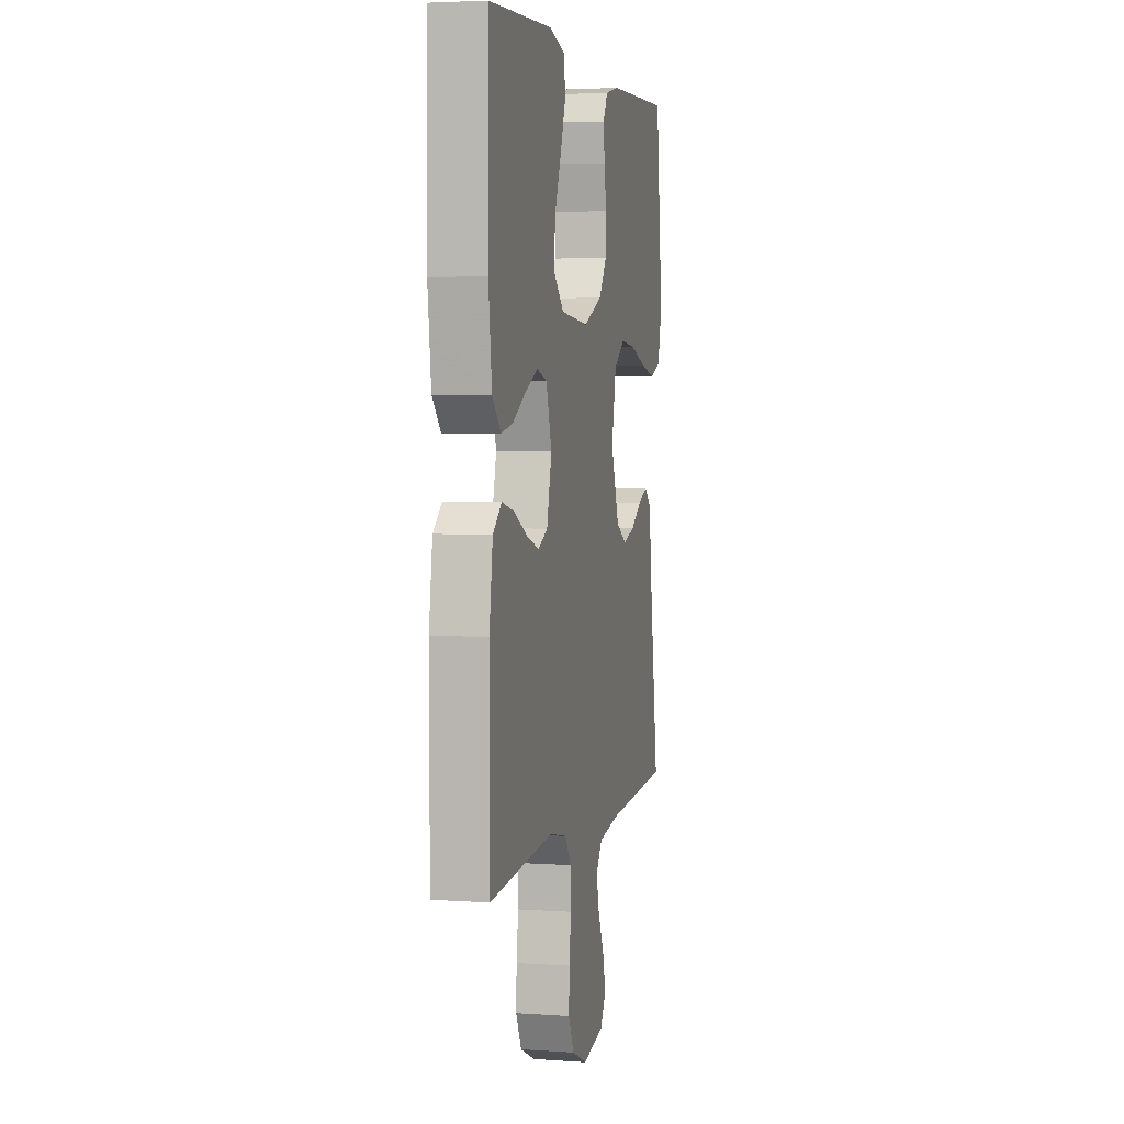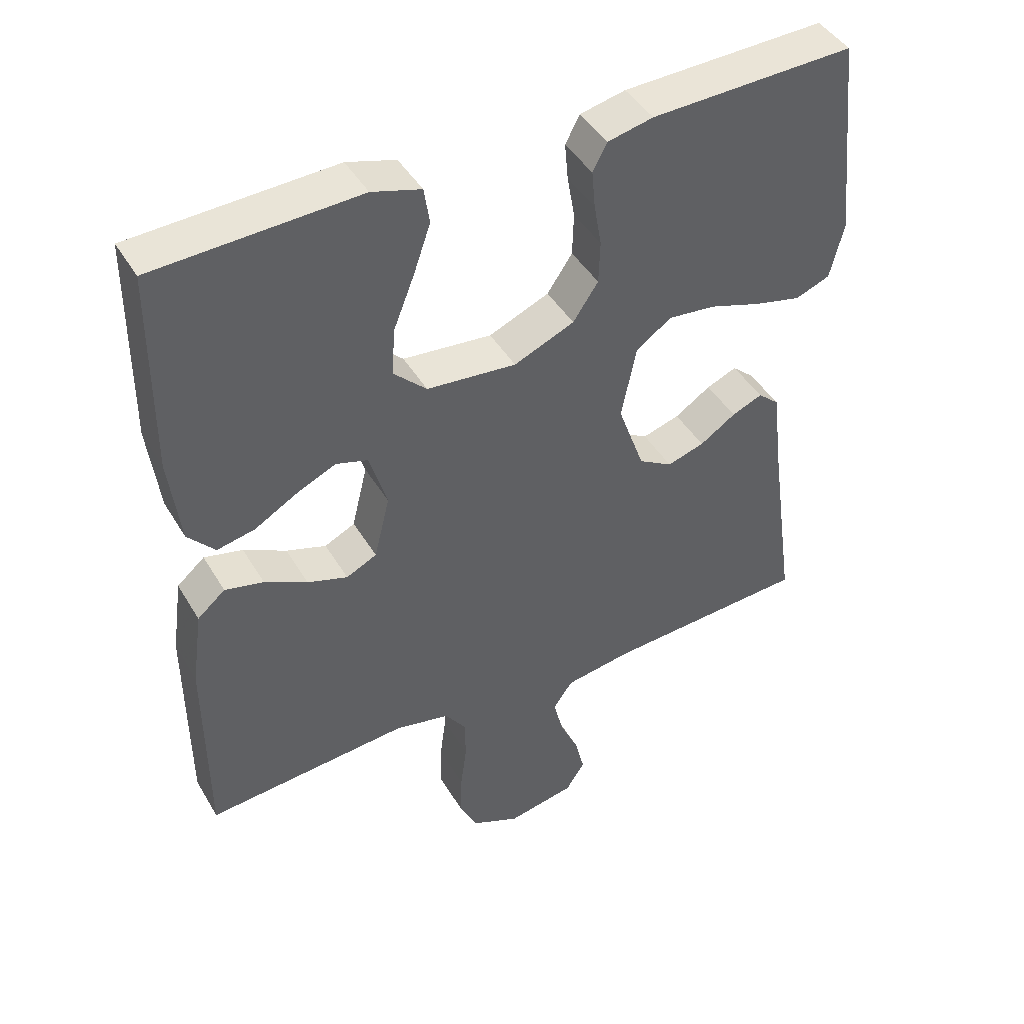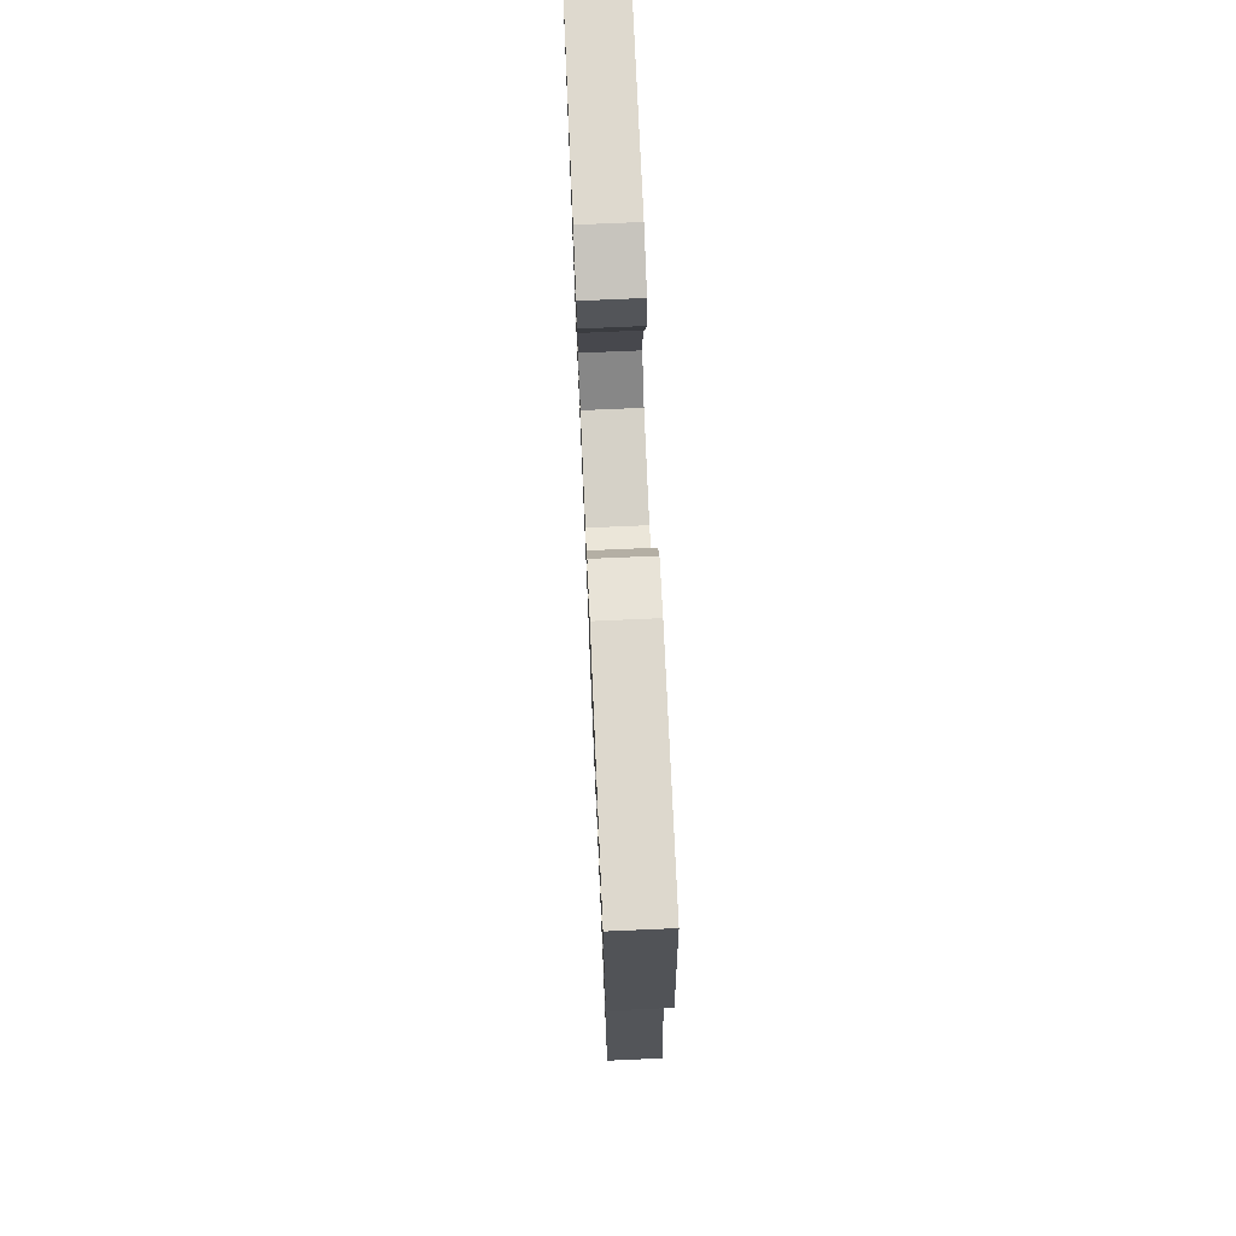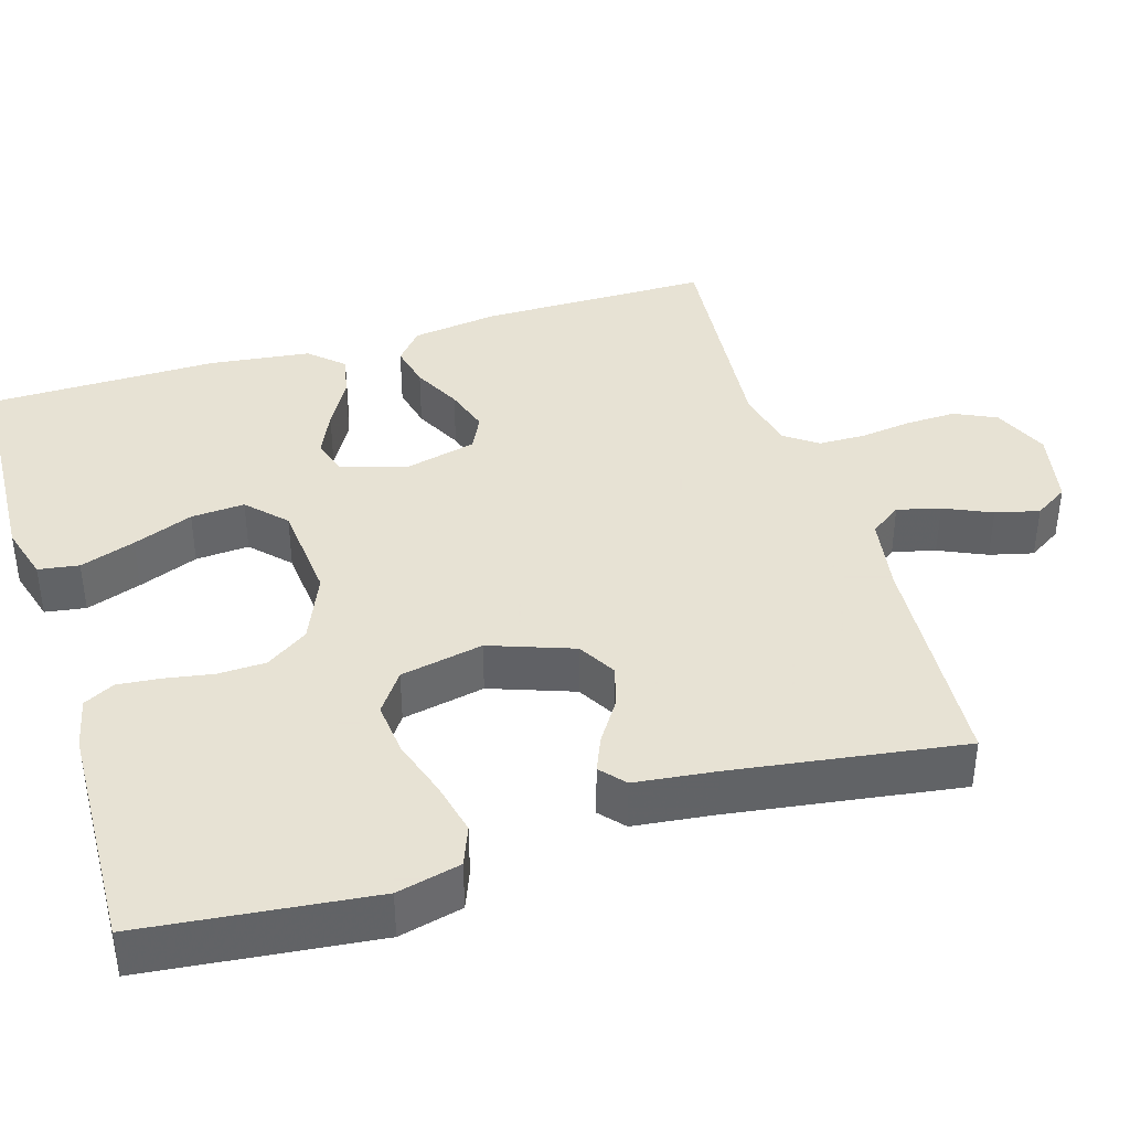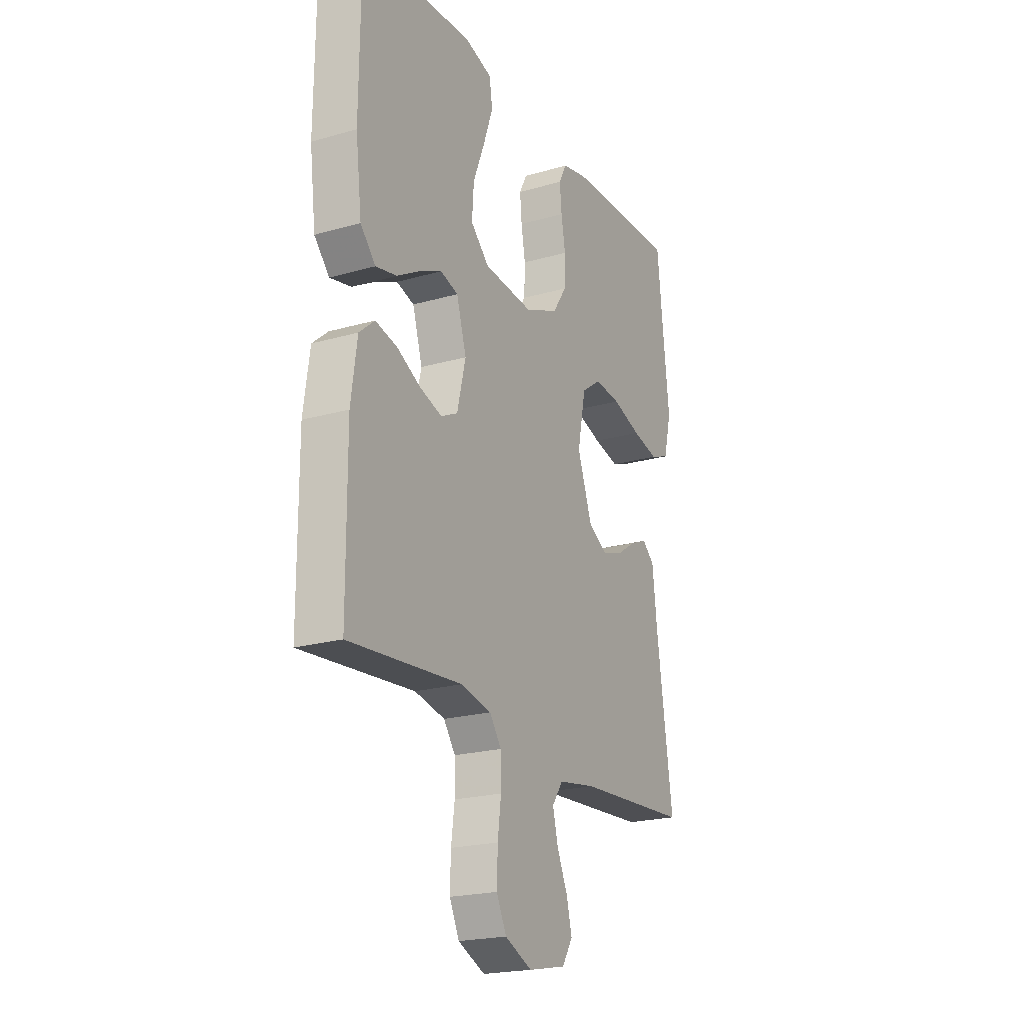
<metadata>
{"format":"obj","ext":"obj","renderer":"f3d","projection":"perspective","resolution":1024,"background":"white","views":[{"elev":3.8,"azim":-77.1,"up":"+Z"},{"elev":44.1,"azim":-28.8,"up":"+Z"},{"elev":74.0,"azim":87.5,"up":"+Z"},{"elev":39.7,"azim":73.1,"up":"+Y"},{"elev":-21.4,"azim":-63.1,"up":"+Z"}]}
</metadata>
<code>
v 0.5 0.07 0.5
v 0.532 0.07 0.2
v 0.512 0.07 0.117
v 0.461 0.07 0.097
v 0.392 0.07 0.113
v 0.315 0.07 0.138
v 0.245 0.07 0.145
v 0.193 0.07 0.108
v 0.171 0.07 0
v 0.21 0.07 -0.109
v 0.26 0.07 -0.138
v 0.315 0.07 -0.121
v 0.368 0.07 -0.086
v 0.413 0.07 -0.067
v 0.445 0.07 -0.095
v 0.457 0.07 -0.2
v 0.5 0.07 -0.5
v 0.2 0.07 -0.519
v 0.101 0.07 -0.535
v 0.072 0.07 -0.576
v 0.086 0.07 -0.632
v 0.114 0.07 -0.694
v 0.128 0.07 -0.751
v 0.1 0.07 -0.795
v 0 0.07 -0.815
v -0.072 0.07 -0.783
v -0.098 0.07 -0.729
v -0.096 0.07 -0.663
v -0.087 0.07 -0.595
v -0.088 0.07 -0.534
v -0.119 0.07 -0.491
v -0.2 0.07 -0.474
v -0.5 0.07 -0.5
v -0.501 0.07 -0.2
v -0.485 0.07 -0.087
v -0.444 0.07 -0.052
v -0.387 0.07 -0.065
v -0.324 0.07 -0.097
v -0.265 0.07 -0.116
v -0.22 0.07 -0.094
v -0.197 0.07 0
v -0.223 0.07 0.086
v -0.27 0.07 0.1
v -0.329 0.07 0.073
v -0.391 0.07 0.037
v -0.447 0.07 0.025
v -0.487 0.07 0.069
v -0.503 0.07 0.2
v -0.5 0.07 0.5
v -0.2 0.07 0.514
v -0.128 0.07 0.493
v -0.12 0.07 0.44
v -0.145 0.07 0.368
v -0.176 0.07 0.29
v -0.181 0.07 0.22
v -0.132 0.07 0.173
v 0 0.07 0.161
v 0.089 0.07 0.199
v 0.126 0.07 0.254
v 0.128 0.07 0.317
v 0.117 0.07 0.38
v 0.112 0.07 0.435
v 0.133 0.07 0.475
v 0.2 0.07 0.49
v 0.5 0 0.5
v 0.532 0 0.2
v 0.512 0 0.117
v 0.461 0 0.097
v 0.392 0 0.113
v 0.315 0 0.138
v 0.245 0 0.145
v 0.193 0 0.108
v 0.171 0 0
v 0.21 0 -0.109
v 0.26 0 -0.138
v 0.315 0 -0.121
v 0.368 0 -0.086
v 0.413 0 -0.067
v 0.445 0 -0.095
v 0.457 0 -0.2
v 0.5 0 -0.5
v 0.2 0 -0.519
v 0.101 0 -0.535
v 0.072 0 -0.576
v 0.086 0 -0.632
v 0.114 0 -0.694
v 0.128 0 -0.751
v 0.1 0 -0.795
v 0 0 -0.815
v -0.072 0 -0.783
v -0.098 0 -0.729
v -0.096 0 -0.663
v -0.087 0 -0.595
v -0.088 0 -0.534
v -0.119 0 -0.491
v -0.2 0 -0.474
v -0.5 0 -0.5
v -0.501 0 -0.2
v -0.485 0 -0.087
v -0.444 0 -0.052
v -0.387 0 -0.065
v -0.324 0 -0.097
v -0.265 0 -0.116
v -0.22 0 -0.094
v -0.197 0 0
v -0.223 0 0.086
v -0.27 0 0.1
v -0.329 0 0.073
v -0.391 0 0.037
v -0.447 0 0.025
v -0.487 0 0.069
v -0.503 0 0.2
v -0.5 0 0.5
v -0.2 0 0.514
v -0.128 0 0.493
v -0.12 0 0.44
v -0.145 0 0.368
v -0.176 0 0.29
v -0.181 0 0.22
v -0.132 0 0.173
v 0 0 0.161
v 0.089 0 0.199
v 0.126 0 0.254
v 0.128 0 0.317
v 0.117 0 0.38
v 0.112 0 0.435
v 0.133 0 0.475
v 0.2 0 0.49
f 4 5 6
f 3 4 6
f 2 3 6
f 1 2 6
f 64 1 6
f 63 64 6
f 62 63 6
f 61 62 6
f 60 61 6
f 59 60 6 7
f 58 59 7 8
f 57 58 8 9
f 56 57 9 10
f 52 53 54
f 51 52 54
f 50 51 54
f 49 50 54
f 48 49 54
f 47 48 54
f 46 47 54
f 45 46 54
f 44 45 54
f 43 44 54 55
f 42 43 55 56
f 36 37 38
f 35 36 38
f 34 35 38
f 33 34 38
f 32 33 38
f 31 32 38 39
f 30 31 39 40
f 27 28 29
f 26 27 29
f 25 26 29
f 24 25 29
f 23 24 29
f 22 23 29
f 21 22 29
f 20 21 29 30
f 30 40 41
f 20 30 41
f 19 20 41
f 16 17 18
f 16 18 19
f 15 16 19
f 14 15 19
f 13 14 19
f 12 13 19
f 42 56 10
f 41 42 10
f 19 41 10
f 19 10 11
f 11 12 19
f 70 69 68
f 70 68 67
f 70 67 66
f 70 66 65
f 70 65 128
f 70 128 127
f 70 127 126
f 70 126 125
f 70 125 124
f 71 70 124 123
f 72 71 123 122
f 73 72 122 121
f 74 73 121 120
f 118 117 116
f 118 116 115
f 118 115 114
f 118 114 113
f 118 113 112
f 118 112 111
f 118 111 110
f 118 110 109
f 118 109 108
f 119 118 108 107
f 120 119 107 106
f 102 101 100
f 102 100 99
f 102 99 98
f 102 98 97
f 102 97 96
f 103 102 96 95
f 104 103 95 94
f 93 92 91
f 93 91 90
f 93 90 89
f 93 89 88
f 93 88 87
f 93 87 86
f 93 86 85
f 94 93 85 84
f 105 104 94
f 105 94 84
f 105 84 83
f 82 81 80
f 83 82 80
f 83 80 79
f 83 79 78
f 83 78 77
f 83 77 76
f 74 120 106
f 74 106 105
f 74 105 83
f 75 74 83
f 83 76 75
f 1 65 66 2
f 2 66 67 3
f 3 67 68 4
f 4 68 69 5
f 5 69 70 6
f 6 70 71 7
f 7 71 72 8
f 8 72 73 9
f 9 73 74 10
f 10 74 75 11
f 11 75 76 12
f 12 76 77 13
f 13 77 78 14
f 14 78 79 15
f 15 79 80 16
f 16 80 81 17
f 17 81 82 18
f 18 82 83 19
f 19 83 84 20
f 20 84 85 21
f 21 85 86 22
f 22 86 87 23
f 23 87 88 24
f 24 88 89 25
f 25 89 90 26
f 26 90 91 27
f 27 91 92 28
f 28 92 93 29
f 29 93 94 30
f 30 94 95 31
f 31 95 96 32
f 32 96 97 33
f 33 97 98 34
f 34 98 99 35
f 35 99 100 36
f 36 100 101 37
f 37 101 102 38
f 38 102 103 39
f 39 103 104 40
f 40 104 105 41
f 41 105 106 42
f 42 106 107 43
f 43 107 108 44
f 44 108 109 45
f 45 109 110 46
f 46 110 111 47
f 47 111 112 48
f 48 112 113 49
f 49 113 114 50
f 50 114 115 51
f 51 115 116 52
f 52 116 117 53
f 53 117 118 54
f 54 118 119 55
f 55 119 120 56
f 56 120 121 57
f 57 121 122 58
f 58 122 123 59
f 59 123 124 60
f 60 124 125 61
f 61 125 126 62
f 62 126 127 63
f 63 127 128 64
f 64 128 65 1

</code>
